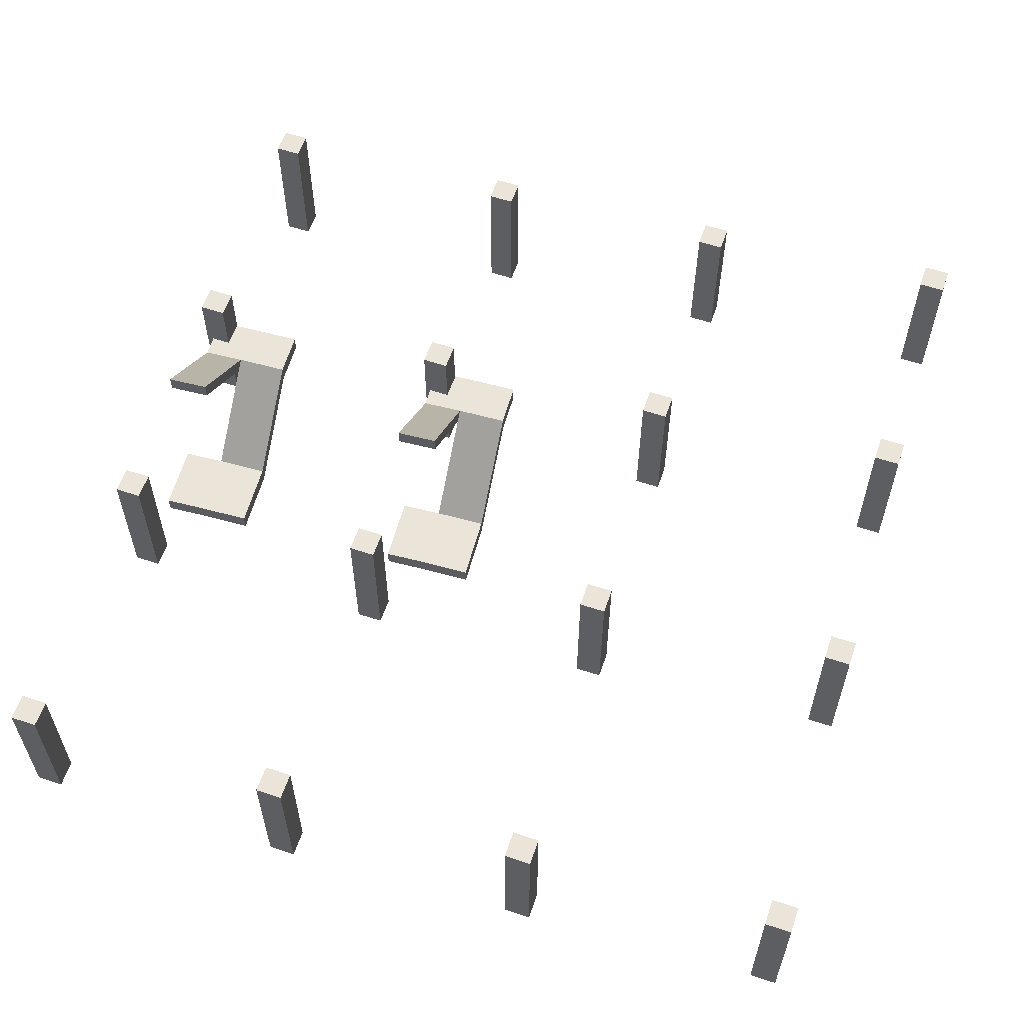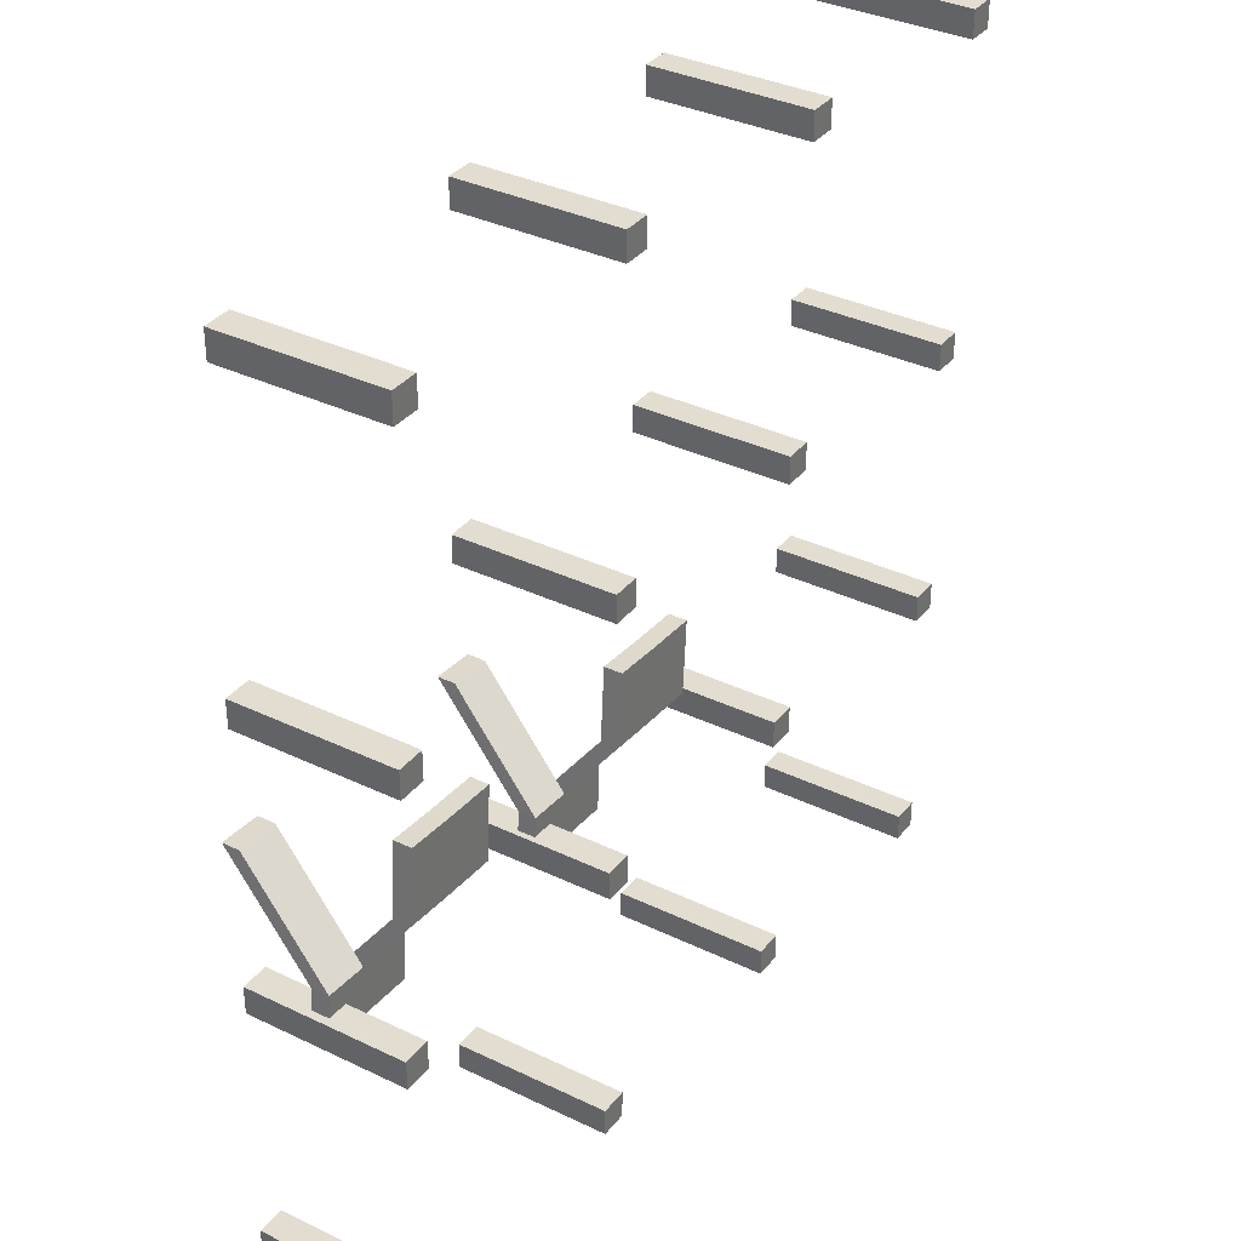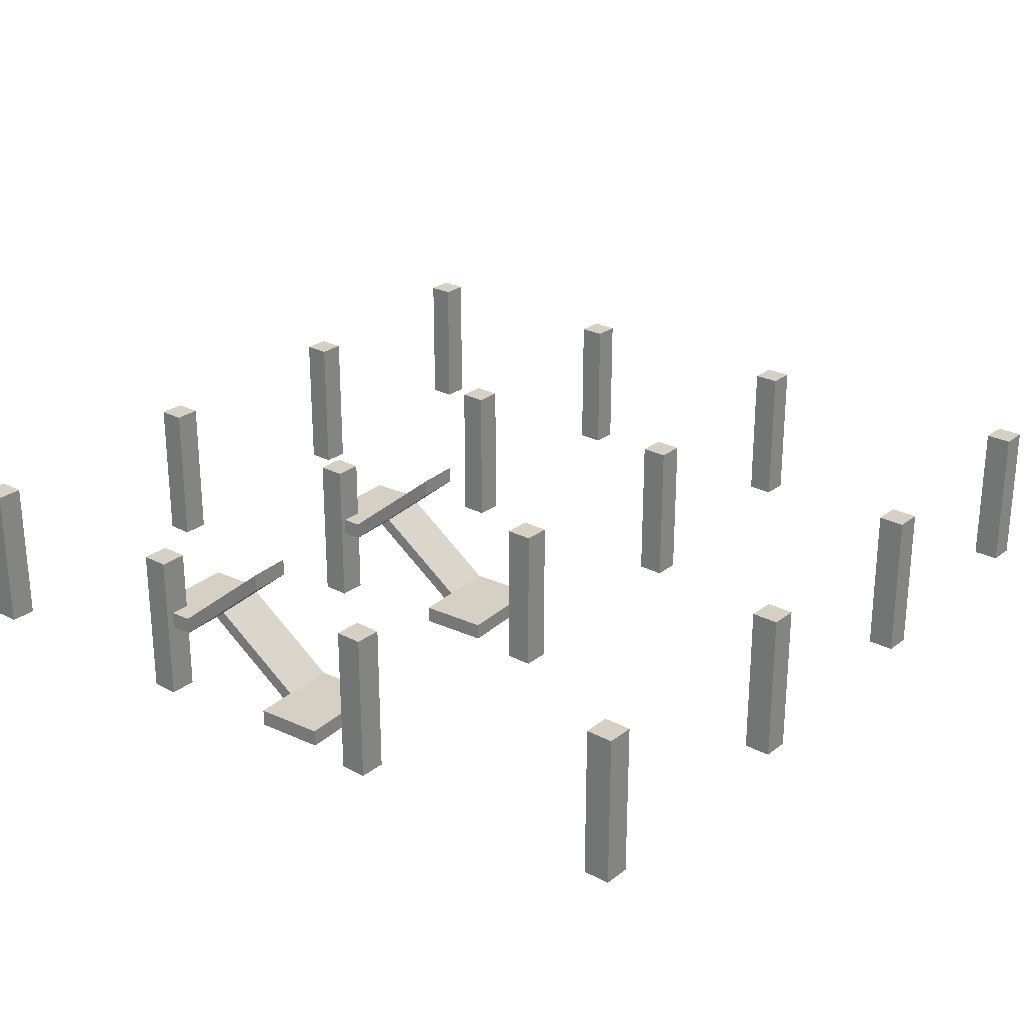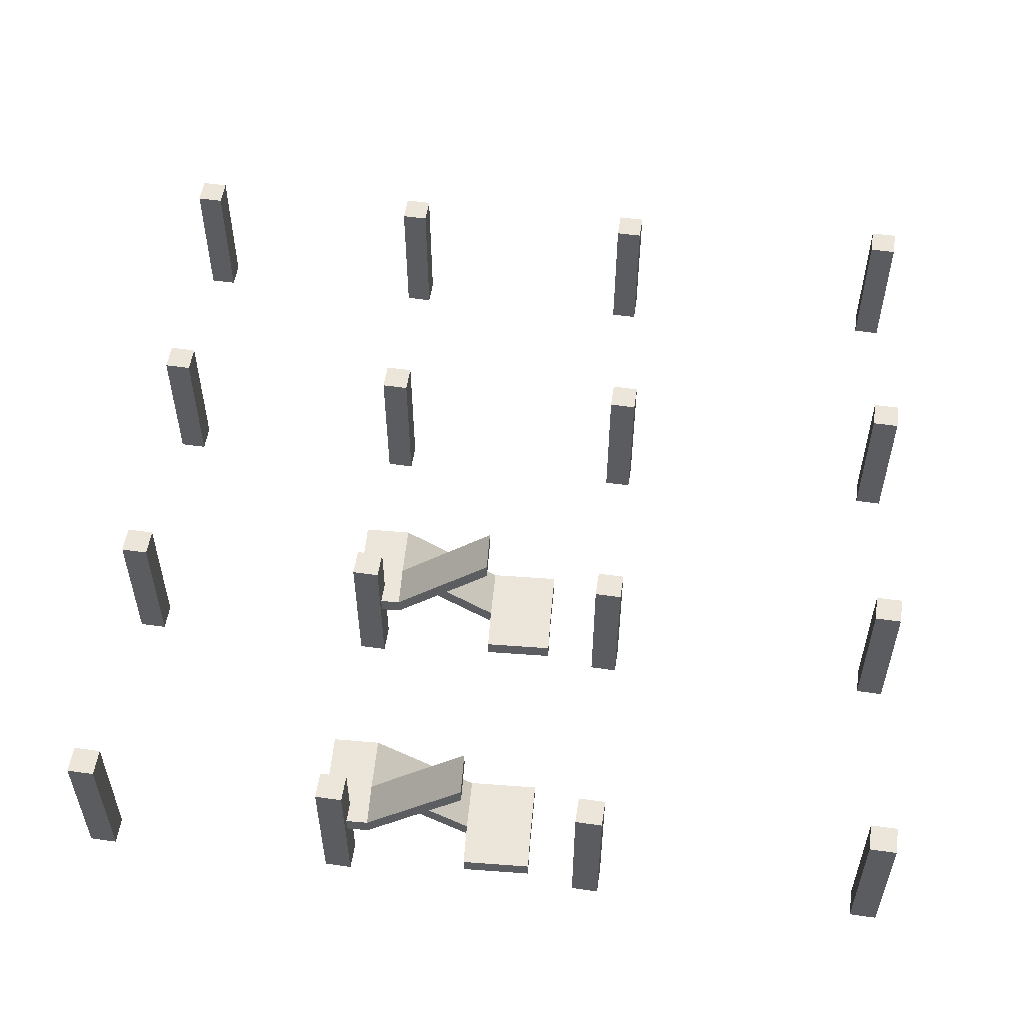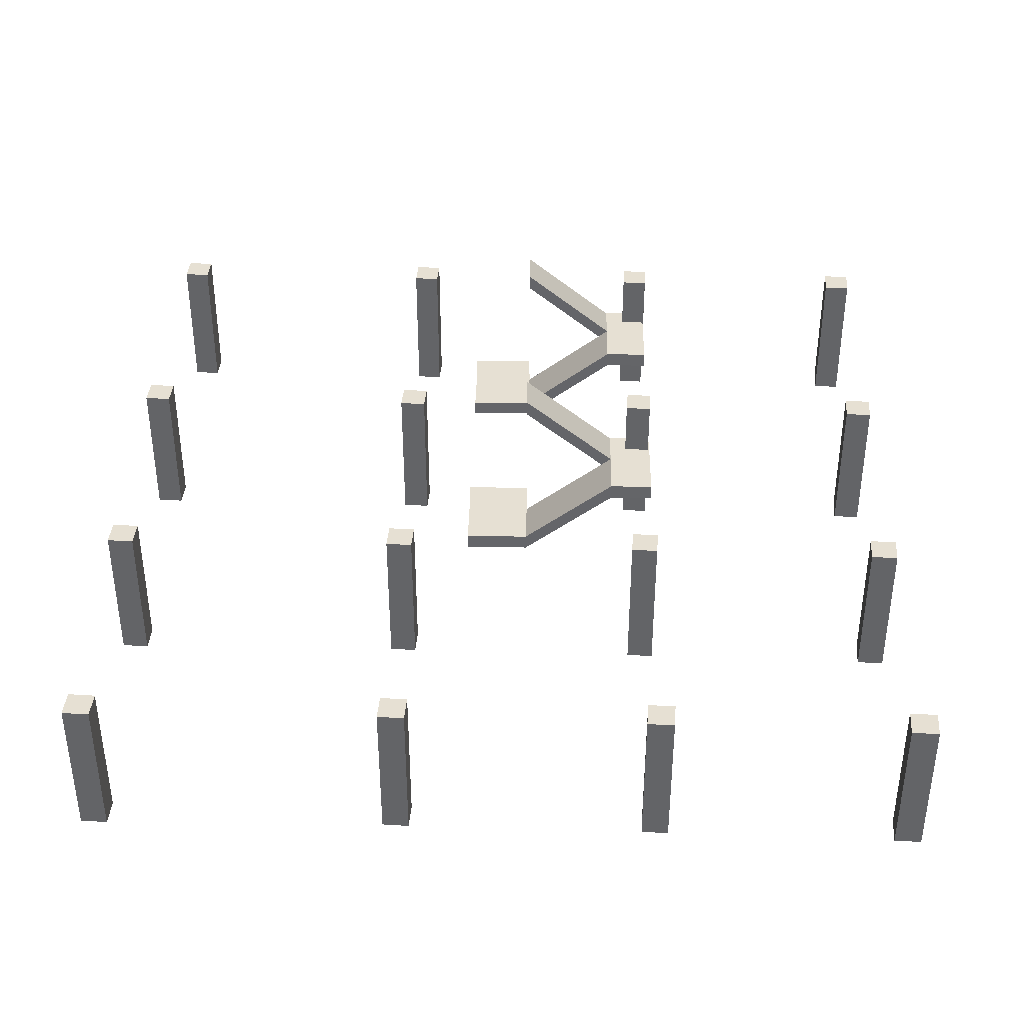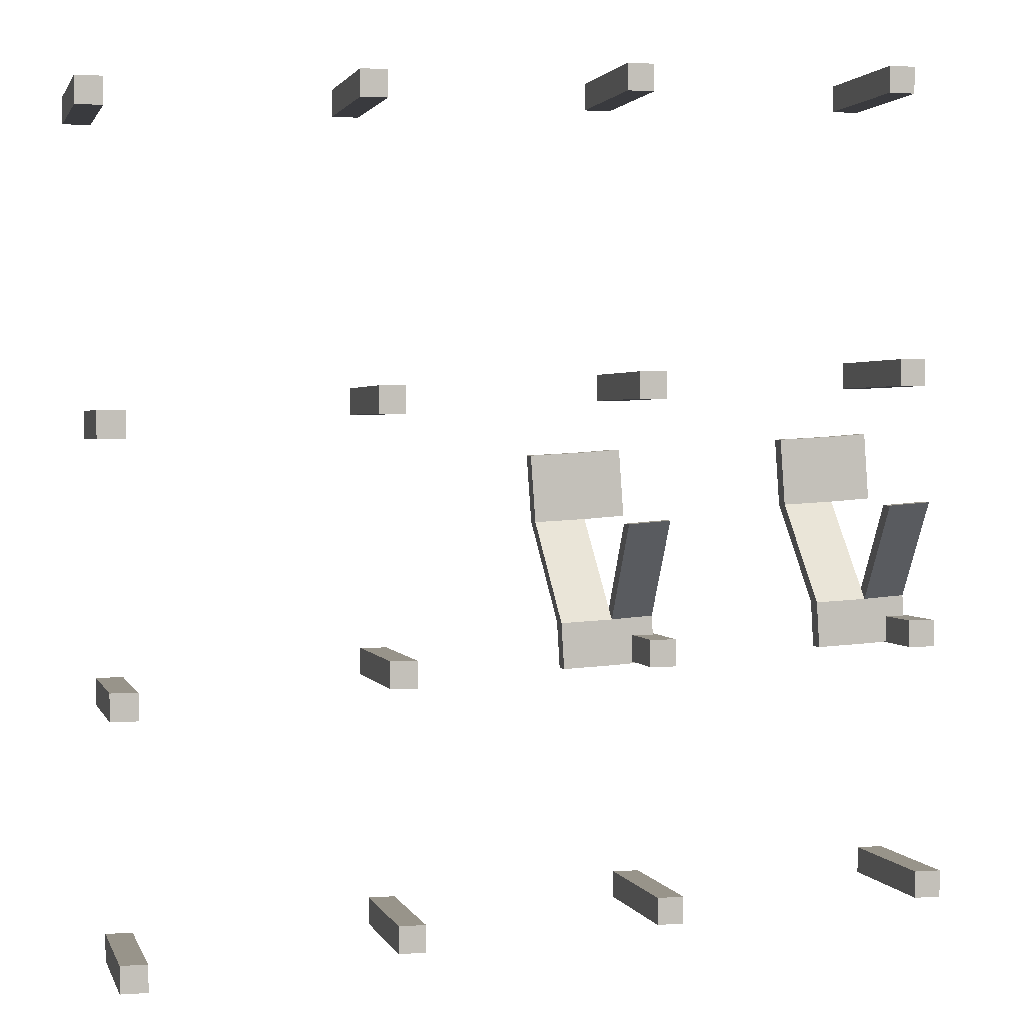
<metadata>
{"format":"obj","ext":"obj","renderer":"f3d","projection":"perspective","resolution":1024,"background":"white","views":[{"elev":58.7,"azim":19.0,"up":"+Y"},{"elev":35.1,"azim":-57.3,"up":"+Z"},{"elev":26.0,"azim":-50.3,"up":"+Y"},{"elev":54.5,"azim":-81.5,"up":"+Y"},{"elev":38.3,"azim":94.5,"up":"+Y"},{"elev":1.8,"azim":165.6,"up":"+Z"}]}
</metadata>
<code>
v  1577 -18.91 1370
v  1577 -18.91 1335
v  1612 -18.91 1335
v  1612 -18.91 1370
v  1577 181.2 1370
v  1612 181.2 1370
v  1612 181.2 1335
v  1577 181.2 1335
g Box1012
f 1 2 3 4
f 5 6 7 8
f 1 4 6 5
f 4 3 7 6
f 3 2 8 7
f 2 1 5 8
v  1936 -18.91 1279
v  1821 -18.91 1287
v  1821 9.407 1287
v  1936 9.407 1279
v  1801 -18.91 967.8
v  1801 9.407 967.8
v  1917 -18.91 959.7
v  1917 9.407 959.7
v  1712 -18.91 1258
v  1587 -18.91 1266
v  1587 9.407 1266
v  1712 9.407 1258
v  1568 -18.91 985.8
v  1568 9.407 985.8
v  1693 -18.91 978.4
v  1693 9.407 978.4
v  1352 -18.91 1280
v  1227 -18.91 1287
v  1227 9.407 1287
v  1352 9.407 1280
v  1208 -18.91 1008
v  1208 9.407 1008
v  1333 -18.91 1000
v  1333 9.407 1000
v  1162 -18.91 644.5
v  1233 -18.91 1807
v  1233 9.407 1807
v  1162 9.407 644.5
v  2400 -18.91 1736
v  2400 9.407 1736
v  2329 -18.91 568.5
v  2329 9.407 568.5
g Line05
f 9 10 11 12
f 10 13 14 11
f 13 15 16 14
f 15 9 12 16
f 17 18 19 20
f 18 21 22 19
f 21 23 24 22
f 23 17 20 24
f 25 26 27 28
f 26 29 30 27
f 29 31 32 30
f 31 25 28 32
f 33 34 35 36
f 34 37 38 35
f 37 39 40 38
f 39 33 36 40
f 39 15 13 33
f 37 9 15 39
f 34 10 9 37
f 34 18 17 10
f 34 26 25 18
f 17 23 13 10
f 23 21 33 13
f 33 29 26 34
f 21 31 29 33
f 21 18 25 31
f 40 36 24 14
f 40 14 16 38
f 38 16 12 35
f 35 12 11 20
f 35 20 19 28
f 20 11 14 24
f 22 24 36 30
f 35 28 27 36
f 36 27 30
f 22 30 32 28
f 19 22 28
v  1221 -18.91 1199
v  1276 -18.91 1195
v  1283 -18.91 1285
v  1227 -18.91 1289
v  1345 -18.91 1191
v  1352 -18.91 1281
v  1221 3.137 1199
v  1227 3.137 1289
v  1283 3.137 1285
v  1276 3.137 1195
v  1352 3.137 1281
v  1345 3.137 1191
v  1333 80.76 1000
v  1263 80.76 1004
v  1263 102.8 1004
v  1333 102.8 1000
v  1267 80.76 1065
v  1336 80.76 1061
v  1336 102.8 1061
v  1267 102.8 1065
v  1211 80.76 1069
v  1211 102.8 1069
v  1208 102.8 1008
v  1208 80.76 1008
v  1276 187.5 1195
v  1276 209.6 1195
v  1221 209.6 1199
v  1221 187.5 1199
g Box1013
f 41 42 43 44
f 42 45 46 43
f 47 48 49 50
f 50 49 51 52
f 41 44 48 47
f 44 43 49 48
f 43 46 51 49
f 46 45 52 51
f 53 54 55 56
f 42 41 47 50
f 45 42 57 58
f 50 52 59 60
f 52 45 58 59
f 42 50 60 57
f 58 57 54 53
f 61 62 63 64
f 60 59 56 55
f 59 58 53 56
f 55 54 64 63
f 65 66 67 68
f 54 57 61 64
f 60 55 63 62
f 57 60 66 65
f 62 61 68 67
f 60 62 67 66
f 61 57 65 68
v  1580 -18.91 1177
v  1636 -18.91 1173
v  1642 -18.91 1264
v  1587 -18.91 1268
v  1705 -18.91 1170
v  1711 -18.91 1260
v  1580 3.137 1177
v  1587 3.137 1268
v  1642 3.137 1264
v  1636 3.137 1173
v  1711 3.137 1260
v  1705 3.137 1170
v  1692 80.76 978.7
v  1623 80.76 982.4
v  1623 102.8 982.4
v  1692 102.8 978.7
v  1627 80.76 1043
v  1696 80.76 1039
v  1696 102.8 1039
v  1627 102.8 1043
v  1571 80.76 1047
v  1571 102.8 1047
v  1567 102.8 986.6
v  1567 80.76 986.6
v  1636 187.5 1173
v  1636 209.6 1173
v  1580 209.6 1178
v  1580 187.5 1178
g Box1014
f 69 70 71 72
f 70 73 74 71
f 75 76 77 78
f 78 77 79 80
f 69 72 76 75
f 72 71 77 76
f 71 74 79 77
f 74 73 80 79
f 81 82 83 84
f 70 69 75 78
f 73 70 85 86
f 78 80 87 88
f 80 73 86 87
f 70 78 88 85
f 86 85 82 81
f 89 90 91 92
f 88 87 84 83
f 87 86 81 84
f 83 82 92 91
f 93 94 95 96
f 82 85 89 92
f 88 83 91 90
f 85 88 94 93
f 90 89 96 95
f 88 90 95 94
f 89 85 93 96
v  1552 -18.91 684.1
v  1552 -18.91 648.7
v  1587 -18.91 648.7
v  1587 -18.91 684.1
v  1552 181.2 684.1
v  1587 181.2 684.1
v  1587 181.2 648.7
v  1552 181.2 648.7
g Box1032
f 97 98 99 100
f 101 102 103 104
f 97 100 102 101
f 100 99 103 102
f 99 98 104 103
f 98 97 101 104
v  1190 -18.91 702.6
v  1190 -18.91 667.2
v  1225 -18.91 667.2
v  1225 -18.91 702.6
v  1190 181.2 702.6
v  1225 181.2 702.6
v  1225 181.2 667.2
v  1190 181.2 667.2
g Box1033
f 105 106 107 108
f 109 110 111 112
f 105 108 110 109
f 108 107 111 110
f 107 106 112 111
f 106 105 109 112
v  2248 -18.91 632.6
v  2248 -18.91 597.2
v  2284 -18.91 597.2
v  2284 -18.91 632.6
v  2248 181.2 632.6
v  2284 181.2 632.6
v  2284 181.2 597.2
v  2248 181.2 597.2
g Box1034
f 113 114 115 116
f 117 118 119 120
f 113 116 118 117
f 116 115 119 118
f 115 114 120 119
f 114 113 117 120
v  1896 -18.91 664.1
v  1896 -18.91 628.7
v  1932 -18.91 628.7
v  1932 -18.91 664.1
v  1896 181.2 664.1
v  1932 181.2 664.1
v  1932 181.2 628.7
v  1896 181.2 628.7
g Box1035
f 121 122 123 124
f 125 126 127 128
f 121 124 126 125
f 124 123 127 126
f 123 122 128 127
f 122 121 125 128
v  1562 -18.91 1022
v  1562 -18.91 986.4
v  1598 -18.91 986.4
v  1598 -18.91 1022
v  1562 181.2 1022
v  1598 181.2 1022
v  1598 181.2 986.4
v  1562 181.2 986.4
g Box1036
f 129 130 131 132
f 133 134 135 136
f 129 132 134 133
f 132 131 135 134
f 131 130 136 135
f 130 129 133 136
v  1200 -18.91 1040
v  1200 -18.91 1005
v  1236 -18.91 1005
v  1236 -18.91 1040
v  1200 181.2 1040
v  1236 181.2 1040
v  1236 181.2 1005
v  1200 181.2 1005
g Box1037
f 137 138 139 140
f 141 142 143 144
f 137 140 142 141
f 140 139 143 142
f 139 138 144 143
f 138 137 141 144
v  2259 -18.91 970.2
v  2259 -18.91 934.8
v  2294 -18.91 934.8
v  2294 -18.91 970.2
v  2259 181.2 970.2
v  2294 181.2 970.2
v  2294 181.2 934.8
v  2259 181.2 934.8
g Box1038
f 145 146 147 148
f 149 150 151 152
f 145 148 150 149
f 148 147 151 150
f 147 146 152 151
f 146 145 149 152
v  1907 -18.91 1002
v  1907 -18.91 966.4
v  1942 -18.91 966.4
v  1942 -18.91 1002
v  1907 181.2 1002
v  1942 181.2 1002
v  1942 181.2 966.4
v  1907 181.2 966.4
g Box1039
f 153 154 155 156
f 157 158 159 160
f 153 156 158 157
f 156 155 159 158
f 155 154 160 159
f 154 153 157 160
v  1214 -18.91 1389
v  1214 -18.91 1353
v  1250 -18.91 1353
v  1250 -18.91 1389
v  1214 181.2 1389
v  1250 181.2 1389
v  1250 181.2 1353
v  1214 181.2 1353
g Box1040
f 161 162 163 164
f 165 166 167 168
f 161 164 166 165
f 164 163 167 166
f 163 162 168 167
f 162 161 165 168
v  2273 -18.91 1319
v  2273 -18.91 1283
v  2308 -18.91 1283
v  2308 -18.91 1319
v  2273 181.2 1319
v  2308 181.2 1319
v  2308 181.2 1283
v  2273 181.2 1283
g Box1041
f 169 170 171 172
f 173 174 175 176
f 169 172 174 173
f 172 171 175 174
f 171 170 176 175
f 170 169 173 176
v  1921 -18.91 1350
v  1921 -18.91 1315
v  1957 -18.91 1315
v  1957 -18.91 1350
v  1921 181.2 1350
v  1957 181.2 1350
v  1957 181.2 1315
v  1921 181.2 1315
g Box1042
f 177 178 179 180
f 181 182 183 184
f 177 180 182 181
f 180 179 183 182
f 179 178 184 183
f 178 177 181 184
v  1944 -18.91 1747
v  1944 -18.91 1711
v  1980 -18.91 1711
v  1980 -18.91 1747
v  1944 181.2 1747
v  1980 181.2 1747
v  1980 181.2 1711
v  1944 181.2 1711
g Box1043
f 185 186 187 188
f 189 190 191 192
f 185 188 190 189
f 188 187 191 190
f 187 186 192 191
f 186 185 189 192
v  2298 -18.91 1726
v  2298 -18.91 1690
v  2333 -18.91 1690
v  2333 -18.91 1726
v  2298 181.2 1726
v  2333 181.2 1726
v  2333 181.2 1690
v  2298 181.2 1690
g Box1044
f 193 194 195 196
f 197 198 199 200
f 193 196 198 197
f 196 195 199 198
f 195 194 200 199
f 194 193 197 200
v  1594 -18.91 1767
v  1594 -18.91 1731
v  1630 -18.91 1731
v  1630 -18.91 1767
v  1594 181.2 1767
v  1630 181.2 1767
v  1630 181.2 1731
v  1594 181.2 1731
g Box1045
f 201 202 203 204
f 205 206 207 208
f 201 204 206 205
f 204 203 207 206
f 203 202 208 207
f 202 201 205 208
v  1232 -18.91 1776
v  1232 -18.91 1741
v  1267 -18.91 1741
v  1267 -18.91 1776
v  1232 181.2 1776
v  1267 181.2 1776
v  1267 181.2 1741
v  1232 181.2 1741
g Box1046
f 209 210 211 212
f 213 214 215 216
f 209 212 214 213
f 212 211 215 214
f 211 210 216 215
f 210 209 213 216

</code>
